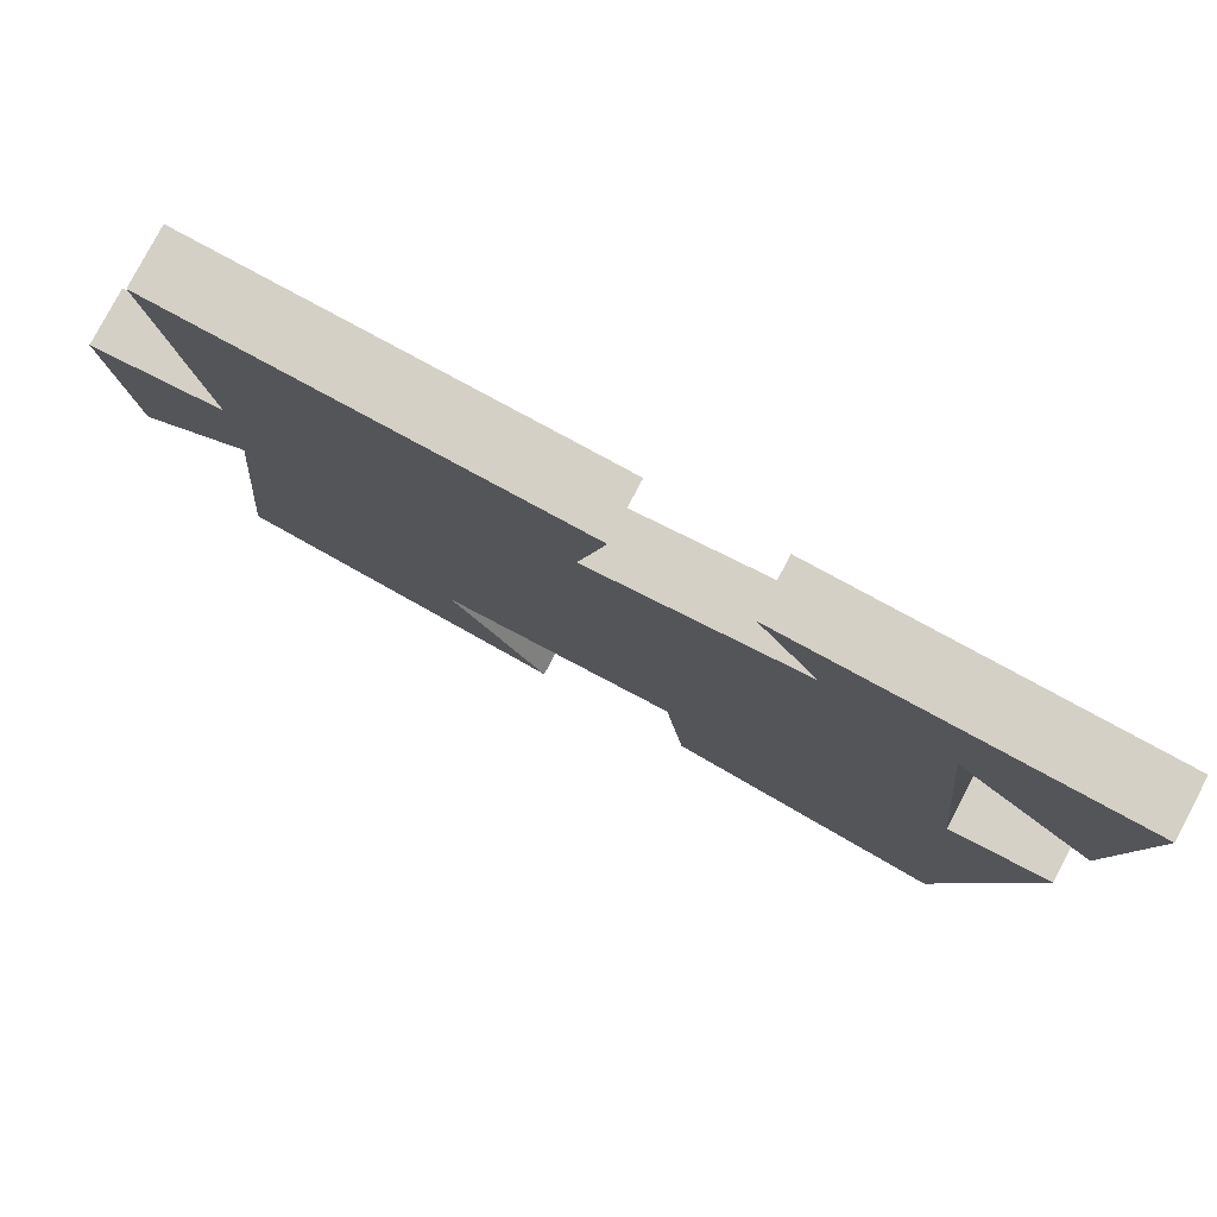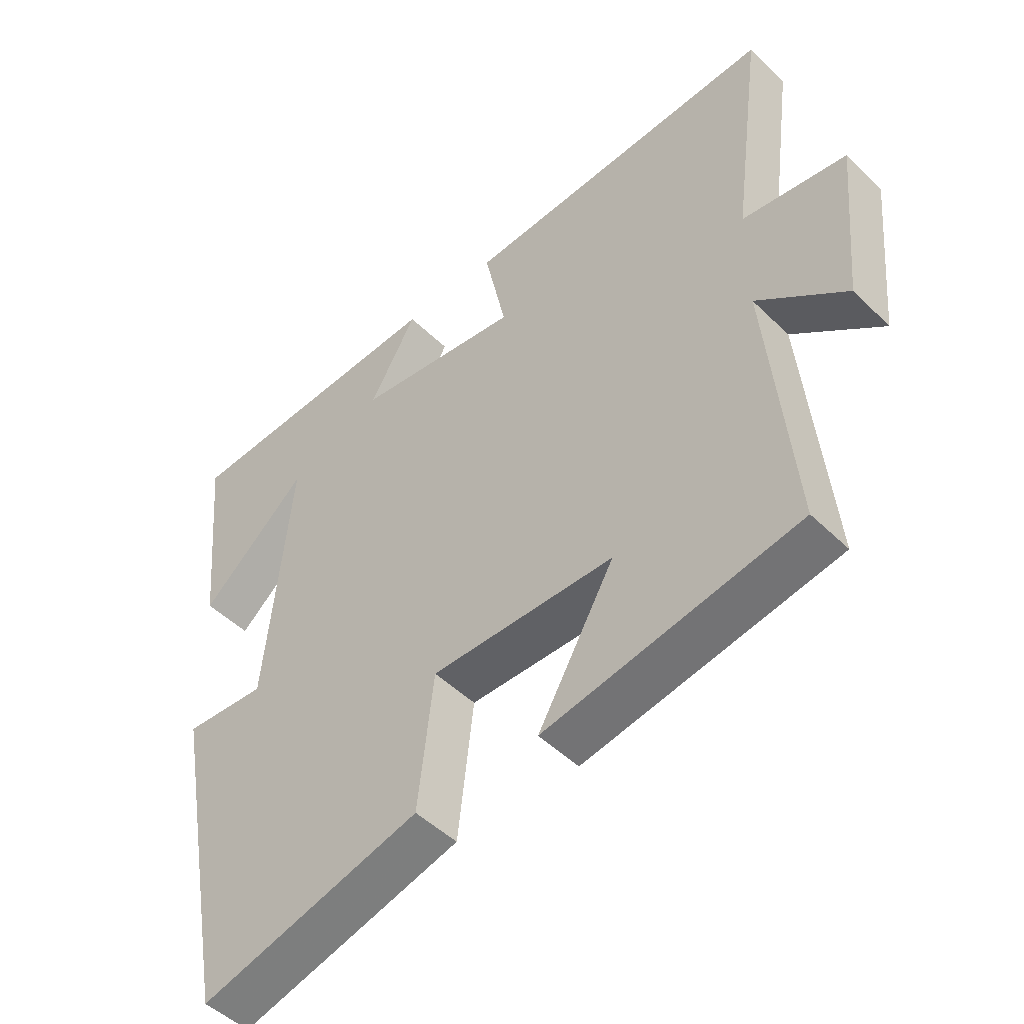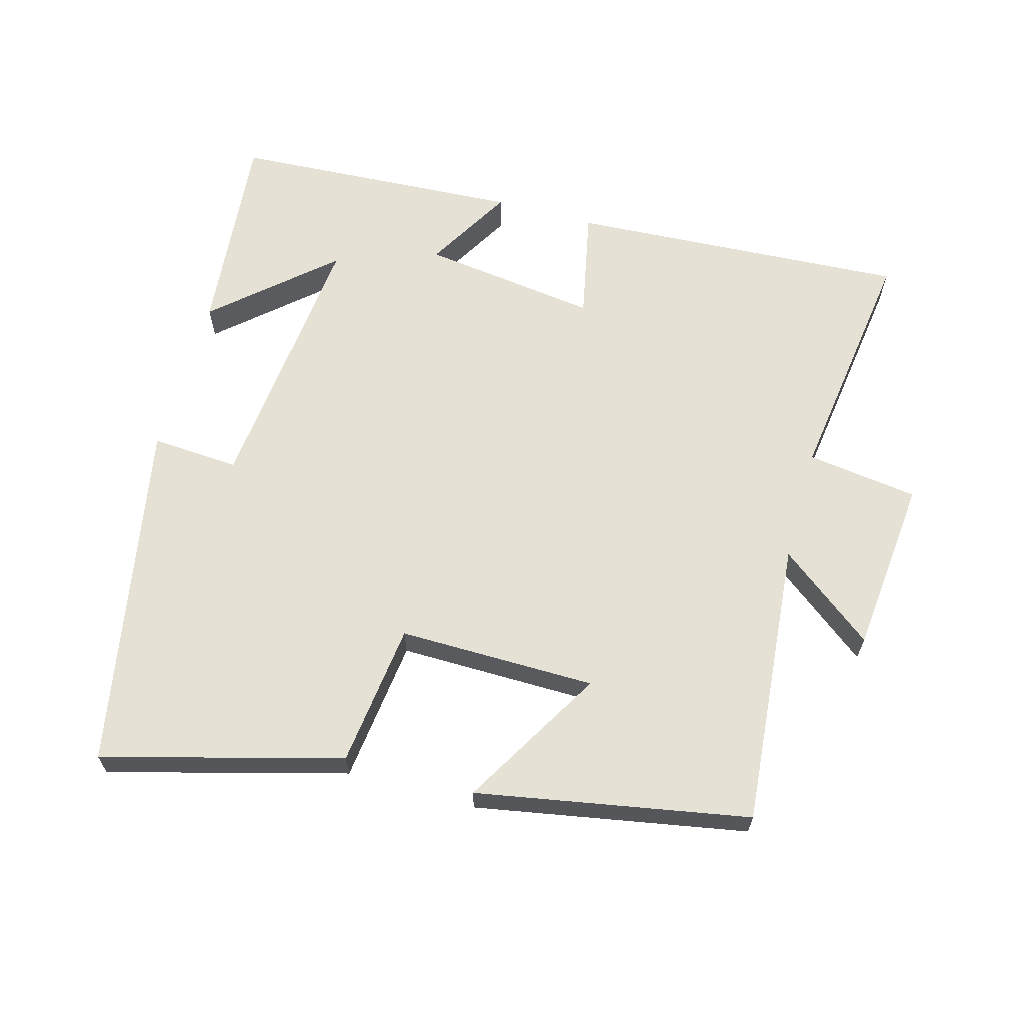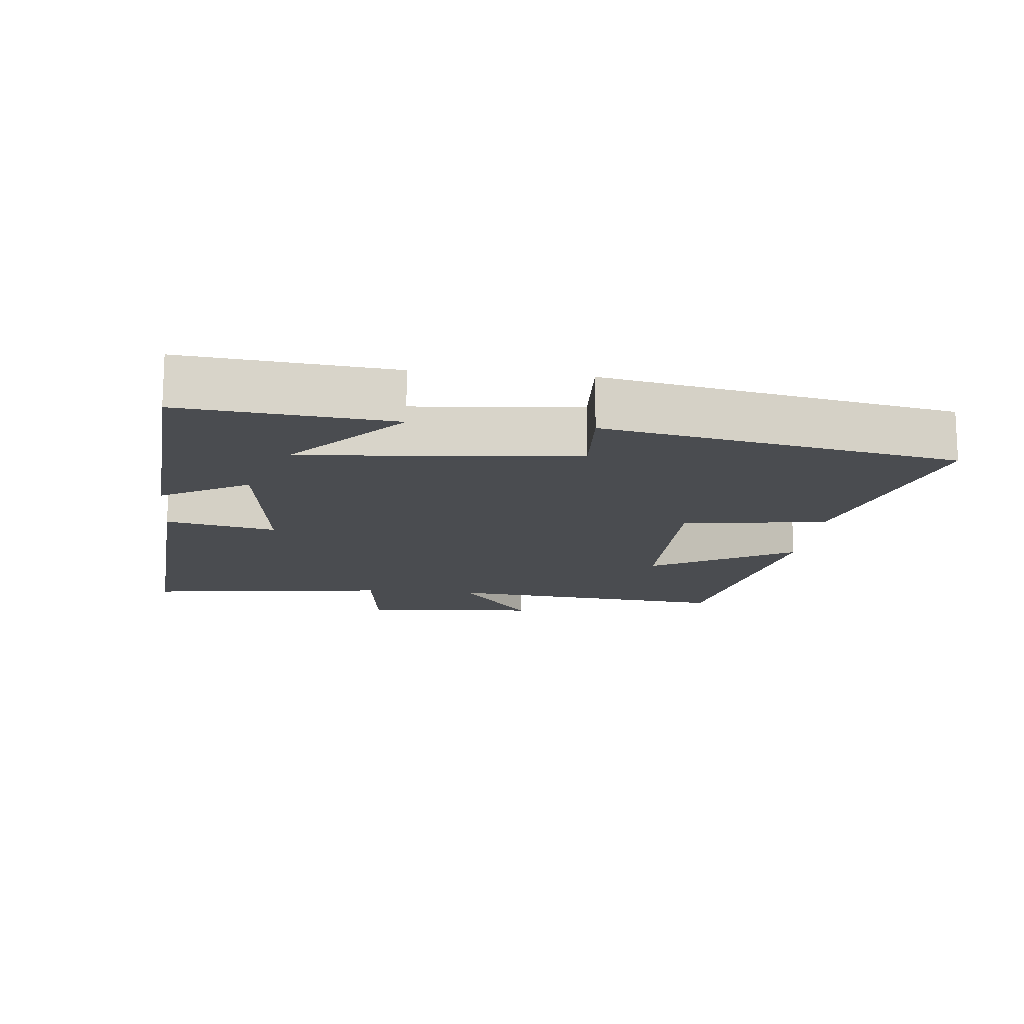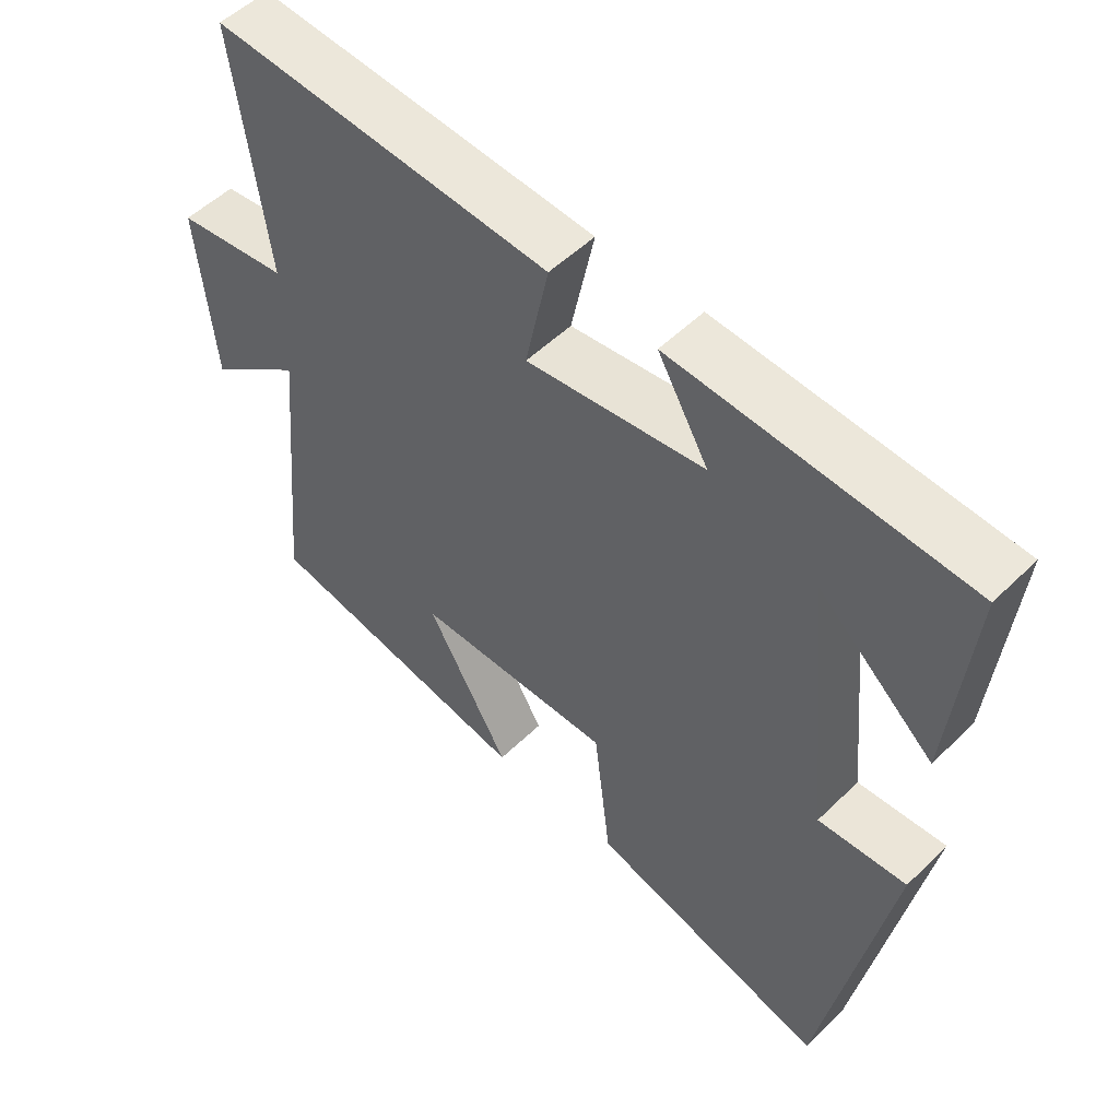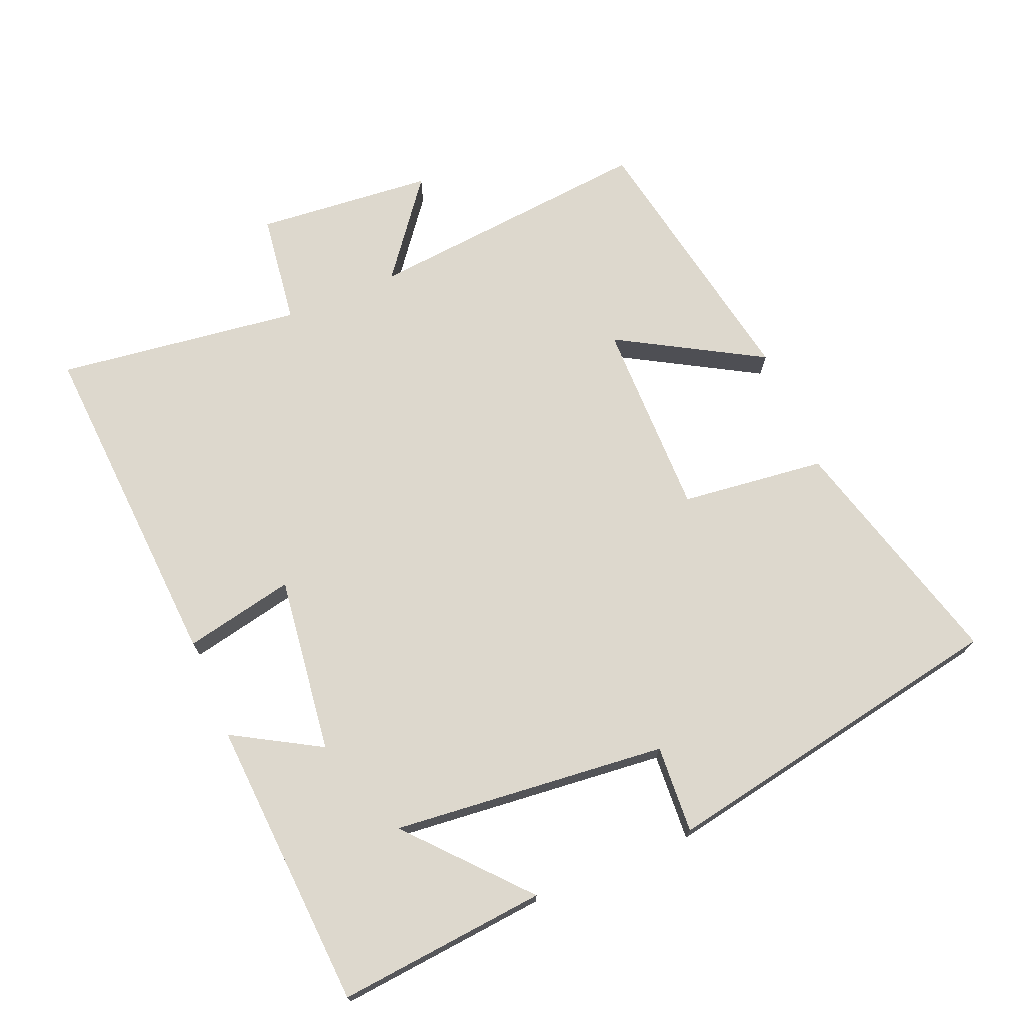
<metadata>
{"format":"obj","ext":"obj","renderer":"f3d","projection":"perspective","resolution":1024,"background":"white","views":[{"elev":79.5,"azim":27.8,"up":"+Z"},{"elev":-48.4,"azim":-137.3,"up":"+Z"},{"elev":64.3,"azim":-164.3,"up":"+Y"},{"elev":-14.8,"azim":83.8,"up":"+Y"},{"elev":52.6,"azim":43.8,"up":"+Z"},{"elev":72.1,"azim":67.3,"up":"+Y"}]}
</metadata>
<code>
v 0.404 0.07 -0.596
v 0.054 0.07 -0.5
v 0.029 0.07 -0.288
v -0.261 0.07 -0.29
v -0.14 0.07 -0.5
v -0.54 0.07 -0.426
v -0.5 0.07 -0.003
v -0.64 0.07 -0.111
v -0.664 0.07 0.149
v -0.5 0.07 0.171
v -0.548 0.07 0.531
v -0.05 0.07 0.5
v -0.084 0.07 0.338
v 0.176 0.07 0.372
v 0.102 0.07 0.5
v 0.529 0.07 0.474
v 0.5 0.07 0.166
v 0.331 0.07 0.316
v 0.371 0.07 -0.088
v 0.5 0.07 -0.08
v 0.404 0 -0.596
v 0.054 0 -0.5
v 0.029 0 -0.288
v -0.261 0 -0.29
v -0.14 0 -0.5
v -0.54 0 -0.426
v -0.5 0 -0.003
v -0.64 0 -0.111
v -0.664 0 0.149
v -0.5 0 0.171
v -0.548 0 0.531
v -0.05 0 0.5
v -0.084 0 0.338
v 0.176 0 0.372
v 0.102 0 0.5
v 0.529 0 0.474
v 0.5 0 0.166
v 0.331 0 0.316
v 0.371 0 -0.088
v 0.5 0 -0.08
f 1 2 3
f 20 1 3
f 19 20 3
f 18 19 3 4
f 16 17 18
f 14 15 16 18
f 13 14 18 4
f 12 13 4
f 11 12 4
f 10 11 4
f 7 8 9 10
f 7 10 4
f 4 5 6 7
f 23 22 21
f 23 21 40
f 23 40 39
f 24 23 39 38
f 38 37 36
f 38 36 35 34
f 24 38 34 33
f 24 33 32
f 24 32 31
f 24 31 30
f 30 29 28 27
f 24 30 27
f 27 26 25 24
f 1 21 22 2
f 2 22 23 3
f 3 23 24 4
f 4 24 25 5
f 5 25 26 6
f 6 26 27 7
f 7 27 28 8
f 8 28 29 9
f 9 29 30 10
f 10 30 31 11
f 11 31 32 12
f 12 32 33 13
f 13 33 34 14
f 14 34 35 15
f 15 35 36 16
f 16 36 37 17
f 17 37 38 18
f 18 38 39 19
f 19 39 40 20
f 20 40 21 1

</code>
